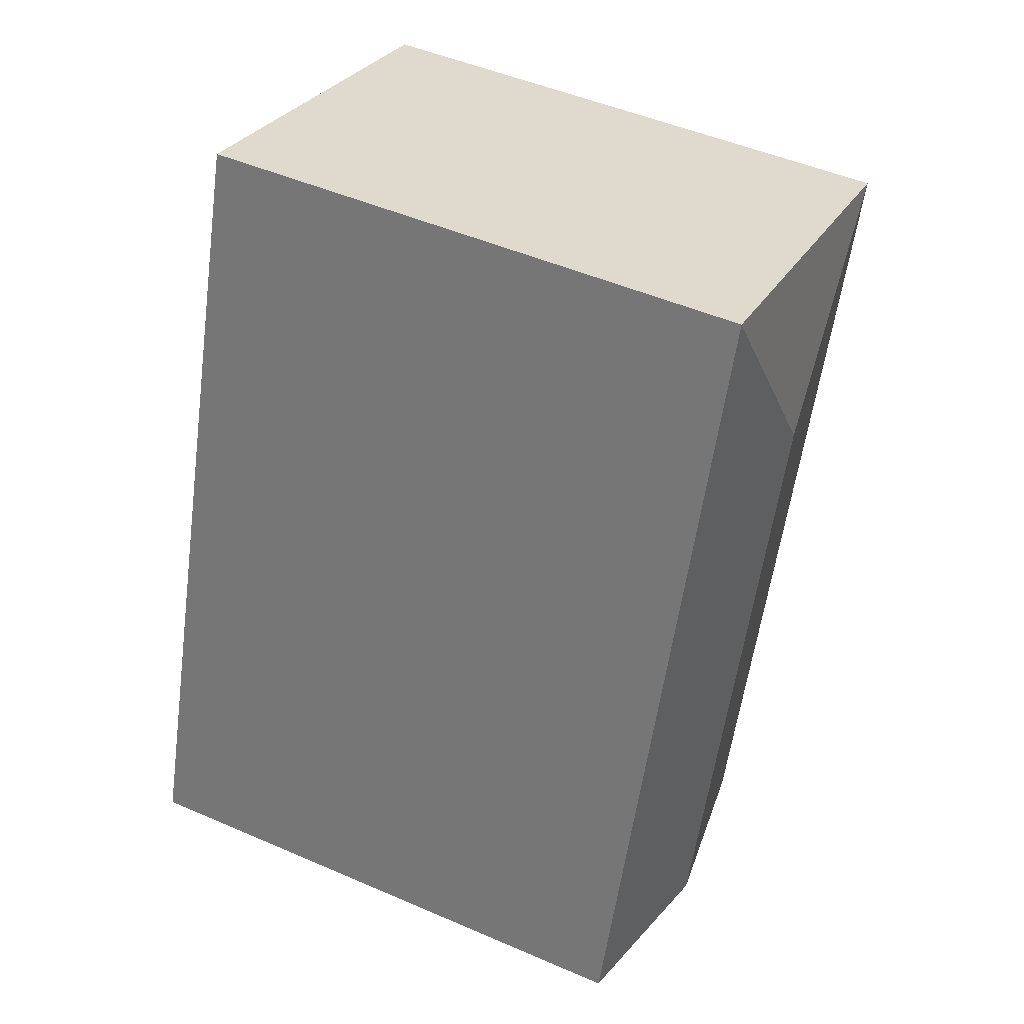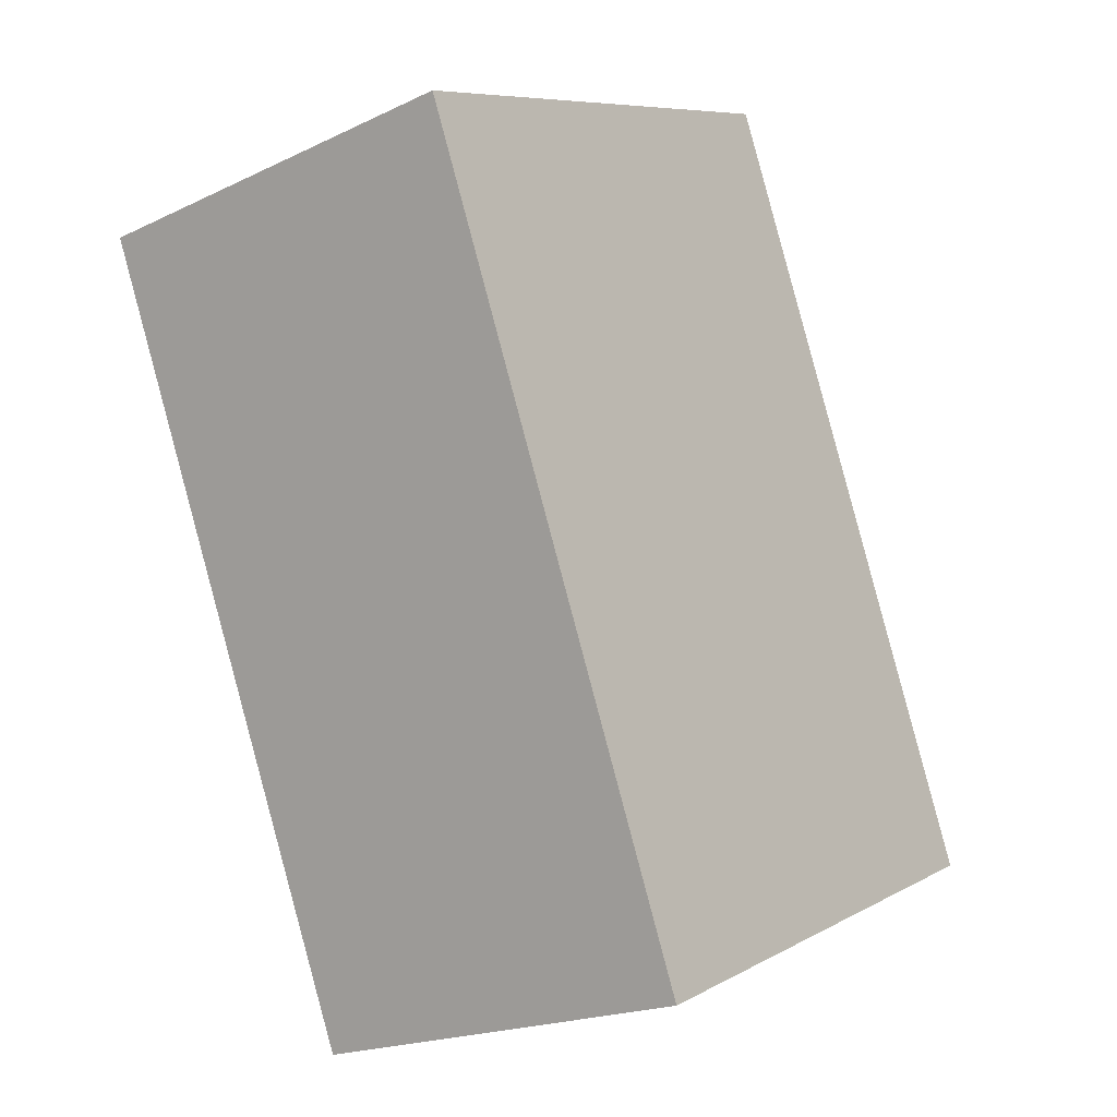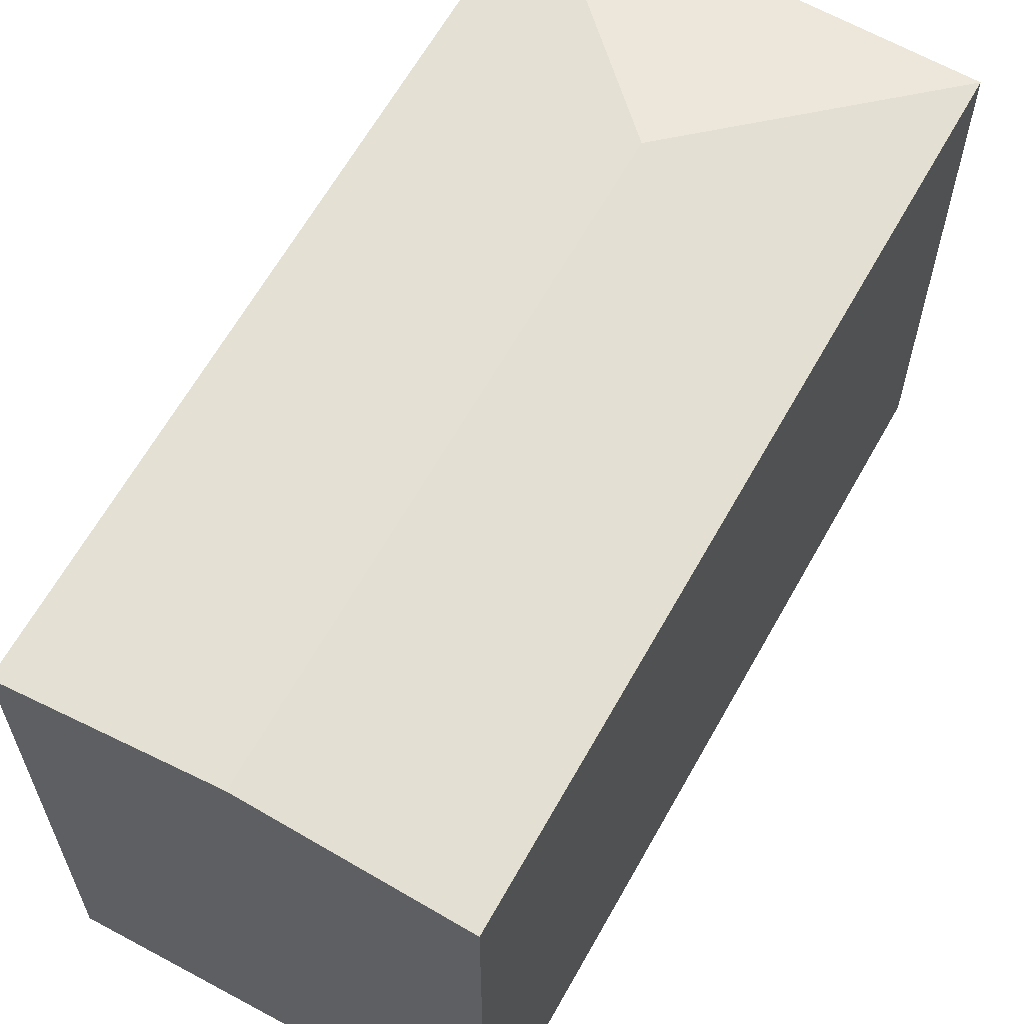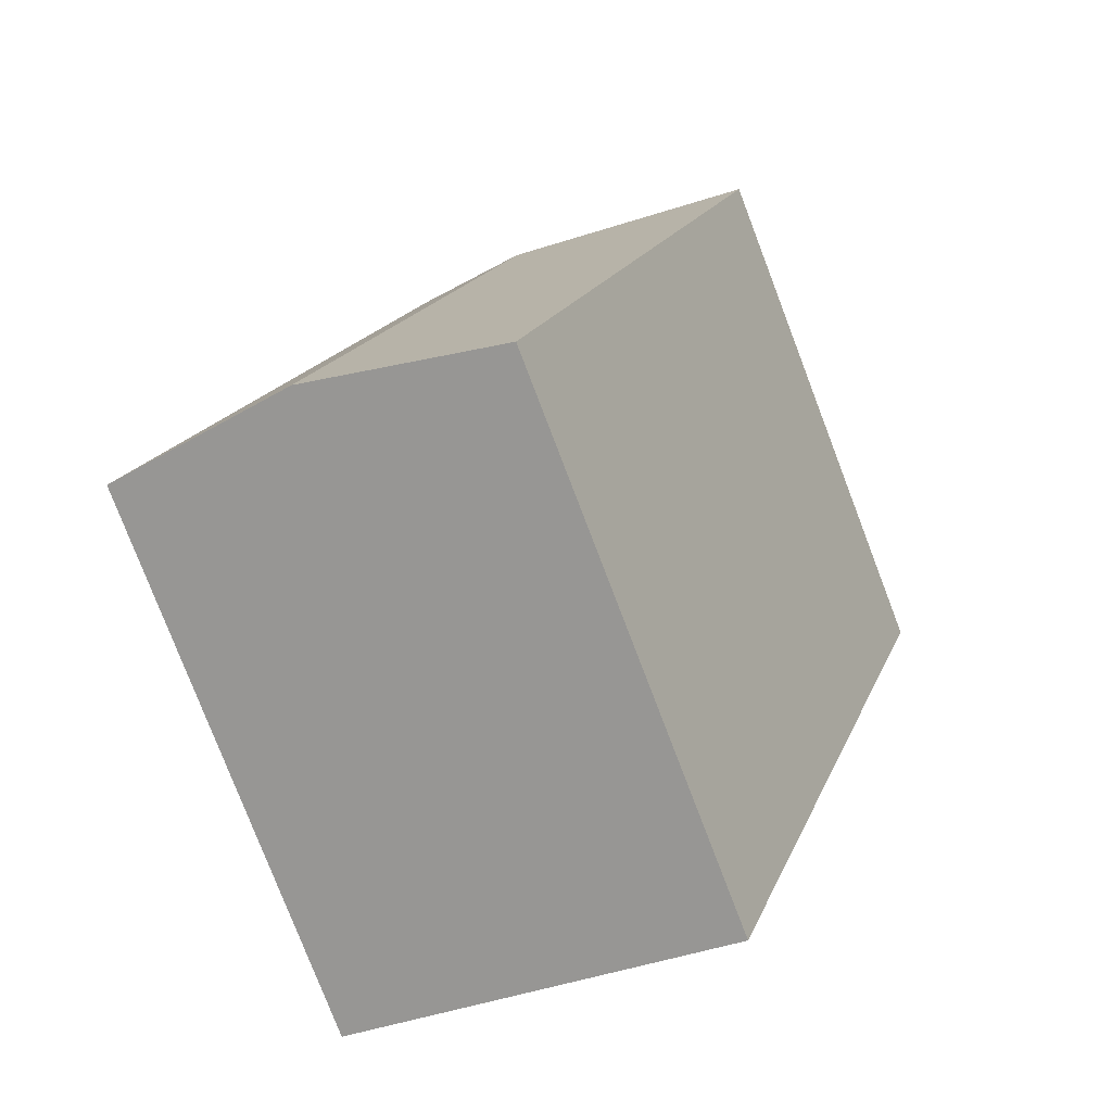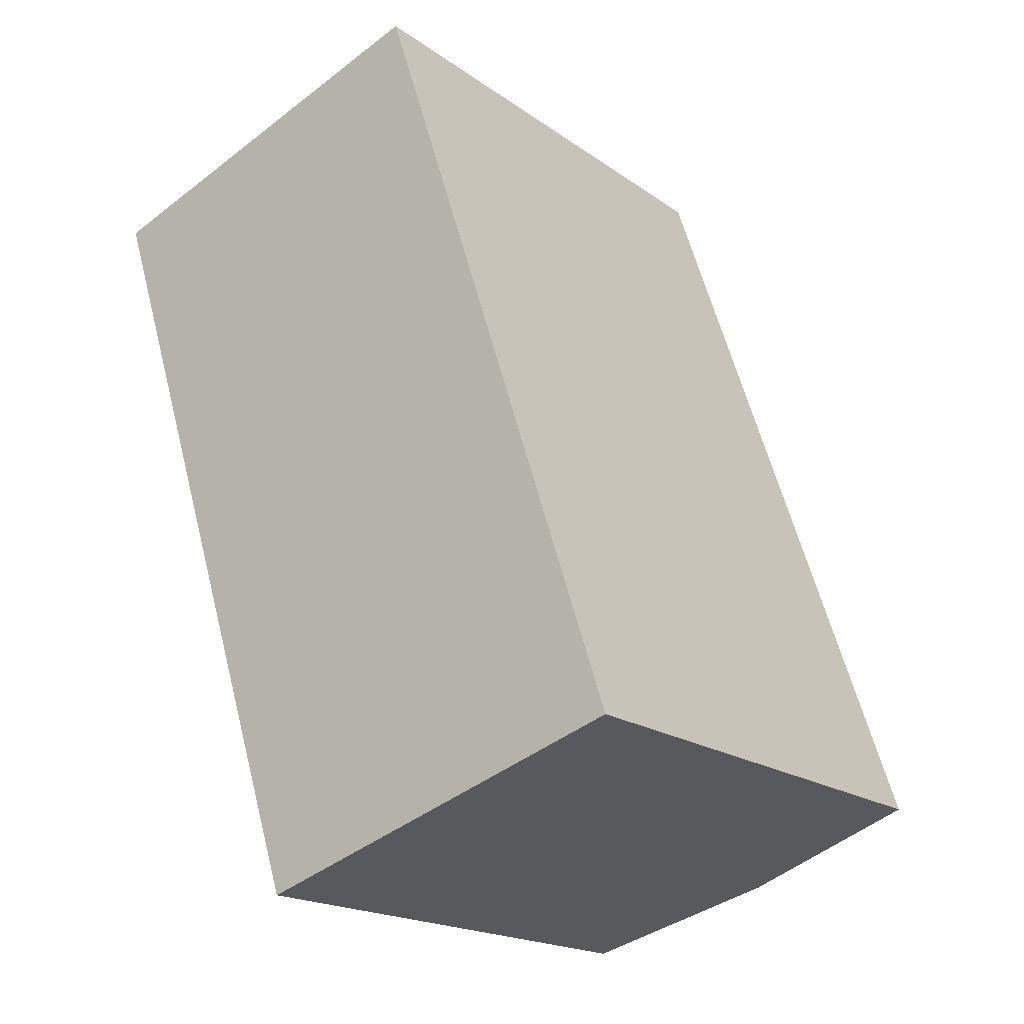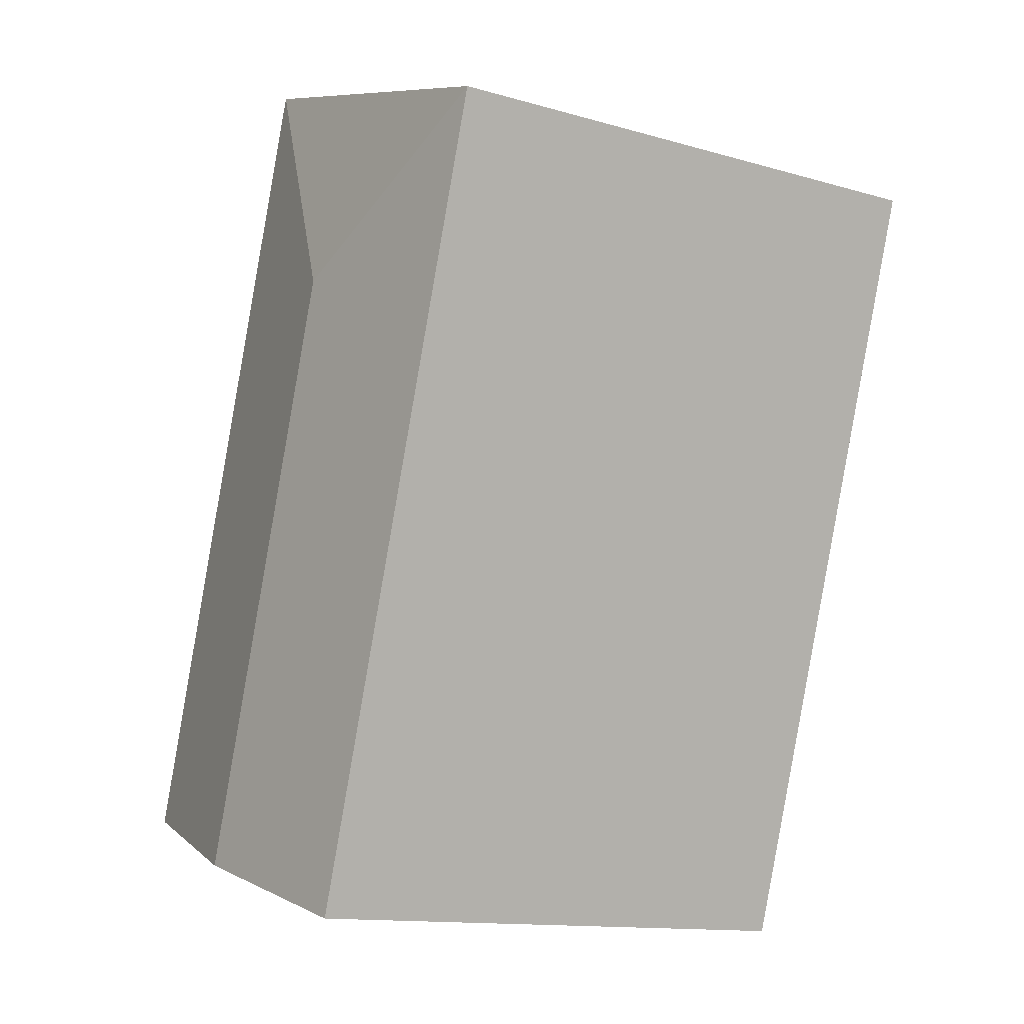
<metadata>
{"format":"obj","ext":"obj","renderer":"f3d","projection":"perspective","resolution":1024,"background":"white","views":[{"elev":49.0,"azim":115.7,"up":"+Z"},{"elev":8.0,"azim":34.4,"up":"+Z"},{"elev":63.7,"azim":-169.0,"up":"+Y"},{"elev":-78.9,"azim":-159.0,"up":"+Z"},{"elev":-18.7,"azim":37.1,"up":"+Z"},{"elev":-13.2,"azim":-123.1,"up":"+Z"}]}
</metadata>
<code>
v  7.267 15.59 -22.08
v  7.261 16.38 -3.633
v  12.75 16.38 -20.34
v  5.453 15.59 -16.57
v  3.542 15.59 -10.76
v  1.211 15.59 -3.68
v  0 15.59 9.546e-16
v  9.892 15.59 3.329
v  10.92 15.59 3.675
v  18.22 15.59 -18.53
v  18.24 15.59 -18.59
v  14.7 16.1 -19.71
v  7.267 1.352e-15 -22.08
v  5.453 1.014e-15 -16.57
v  0 0 0
v  3.542 6.59e-16 -10.76
v  1.211 2.253e-16 -3.68
v  10.92 -2.25e-16 3.675
v  9.892 -2.038e-16 3.329
v  18.22 1.135e-15 -18.53
v  18.24 1.138e-15 -18.59
v  14.7 1.207e-15 -19.71
v  12.75 1.245e-15 -20.34
g defaultobject
f 1 2 3
f 2 1 4
f 2 4 5
f 2 5 6
f 2 6 7
f 8 2 7
f 2 8 9
f 10 2 9
f 2 10 11
f 2 11 12
f 2 12 3
f 13 4 1
f 4 13 5
f 5 13 6
f 6 13 7
f 7 13 14
f 7 14 15
f 15 14 16
f 15 16 17
f 15 8 7
f 8 15 9
f 9 15 18
f 18 15 19
f 18 10 9
f 10 18 20
f 10 20 11
f 11 20 21
f 21 12 11
f 12 21 3
f 3 21 1
f 1 21 22
f 1 22 13
f 13 22 23
f 17 19 15
f 19 17 18
f 18 17 20
f 20 17 16
f 20 16 14
f 20 14 13
f 20 13 23
f 20 23 22
f 20 22 21

</code>
